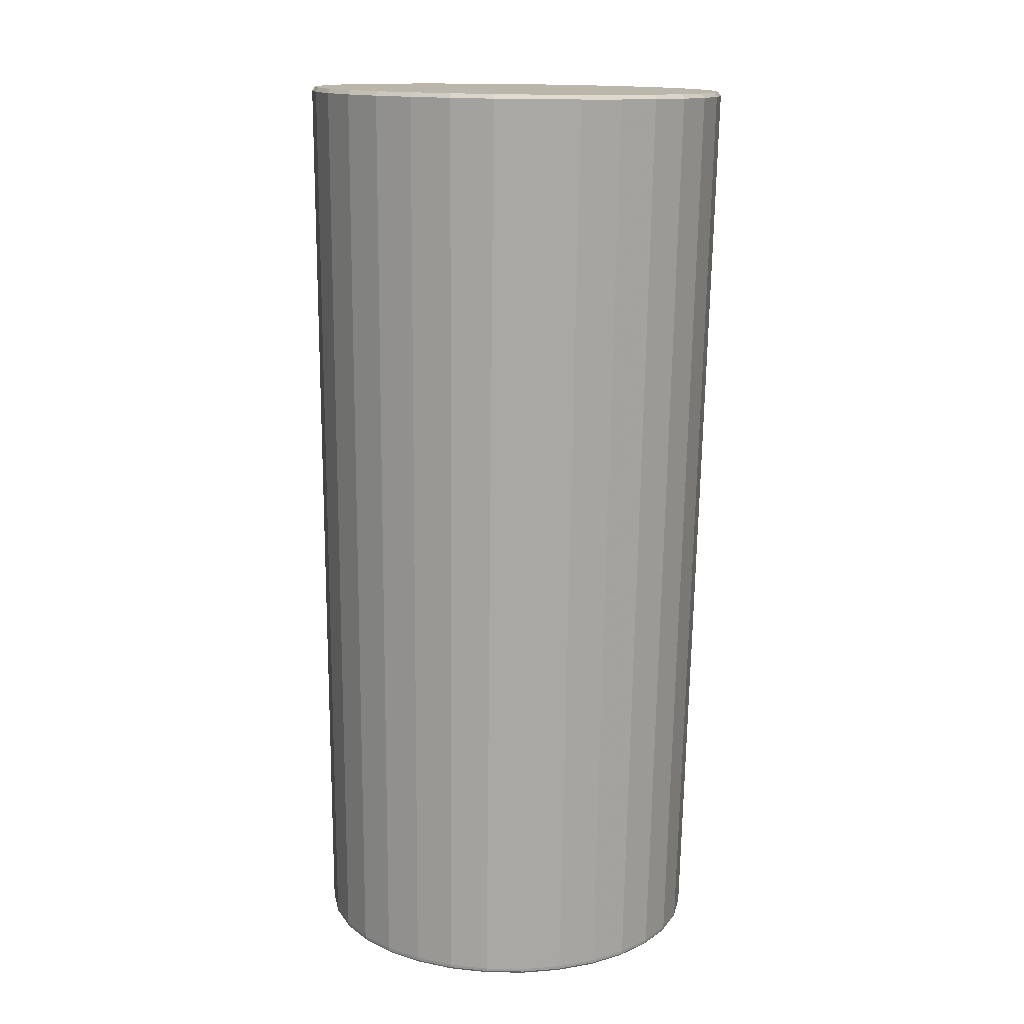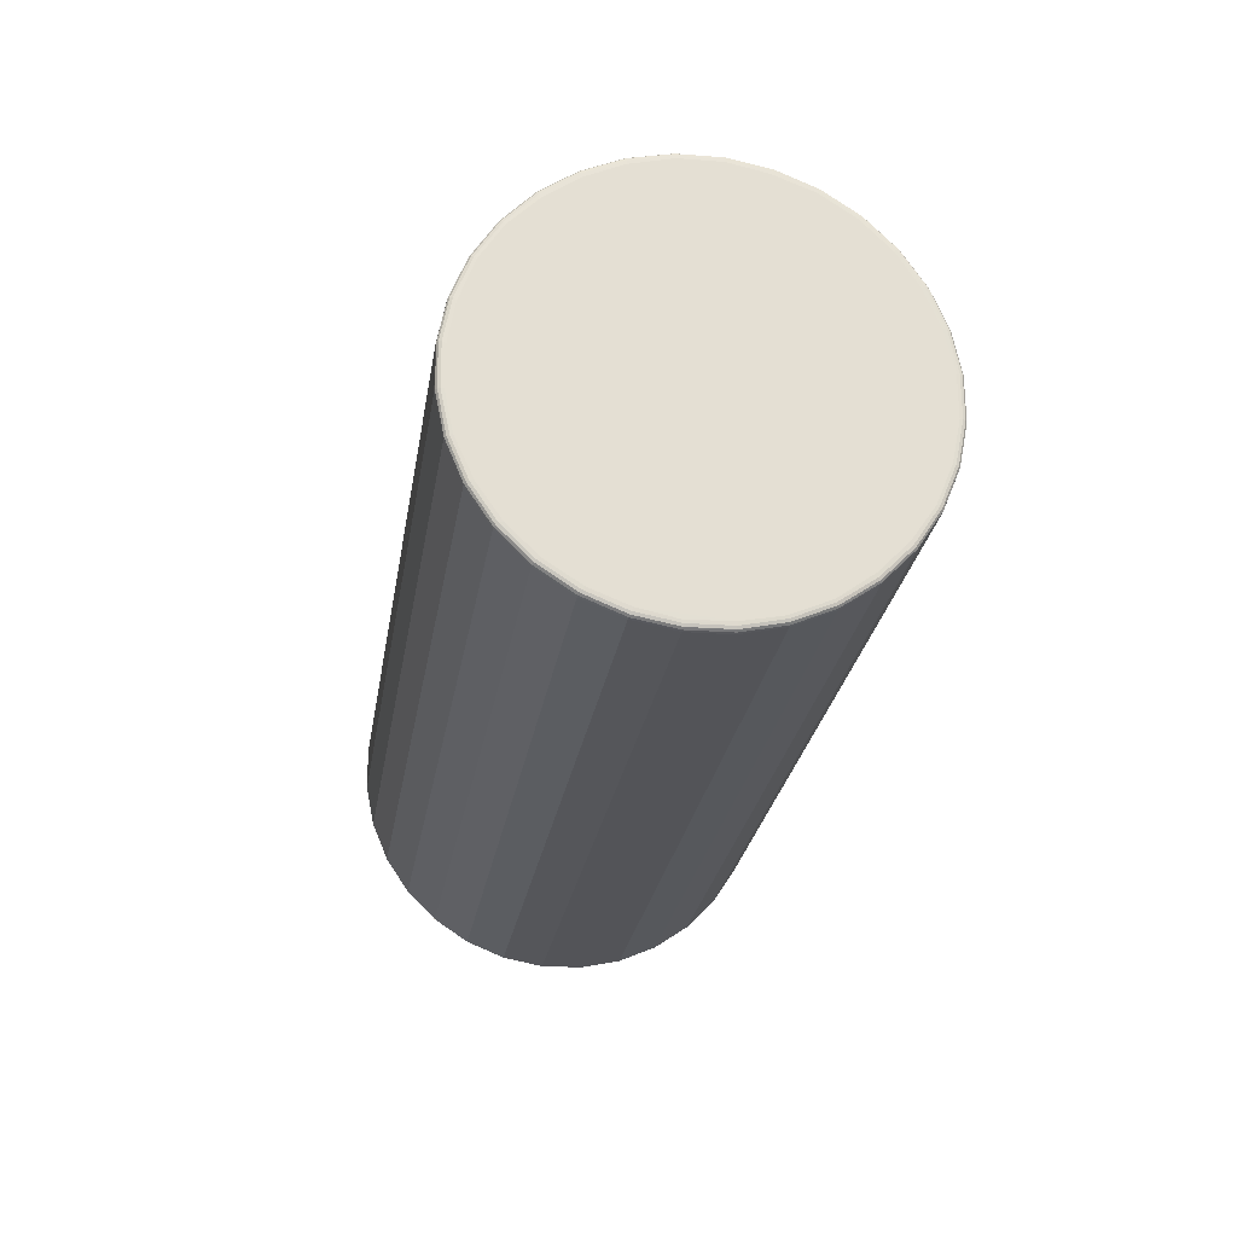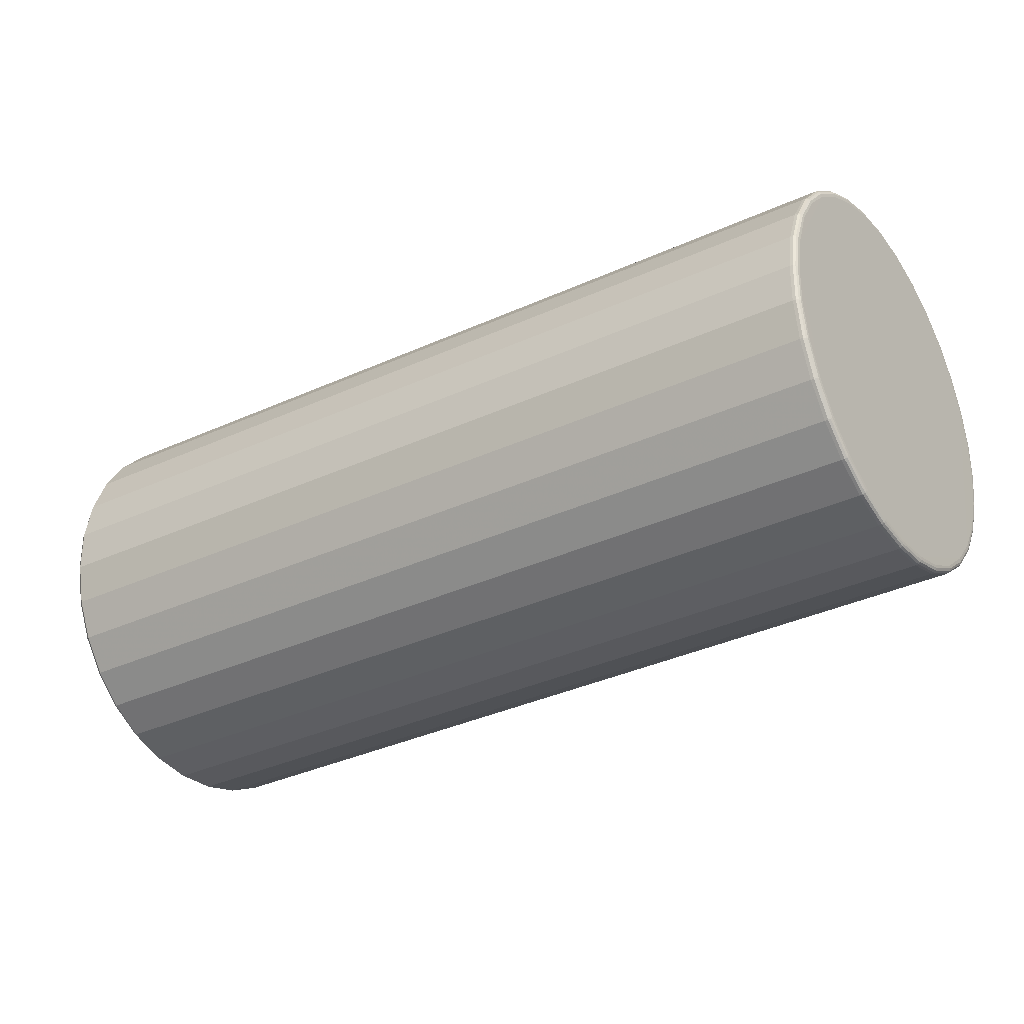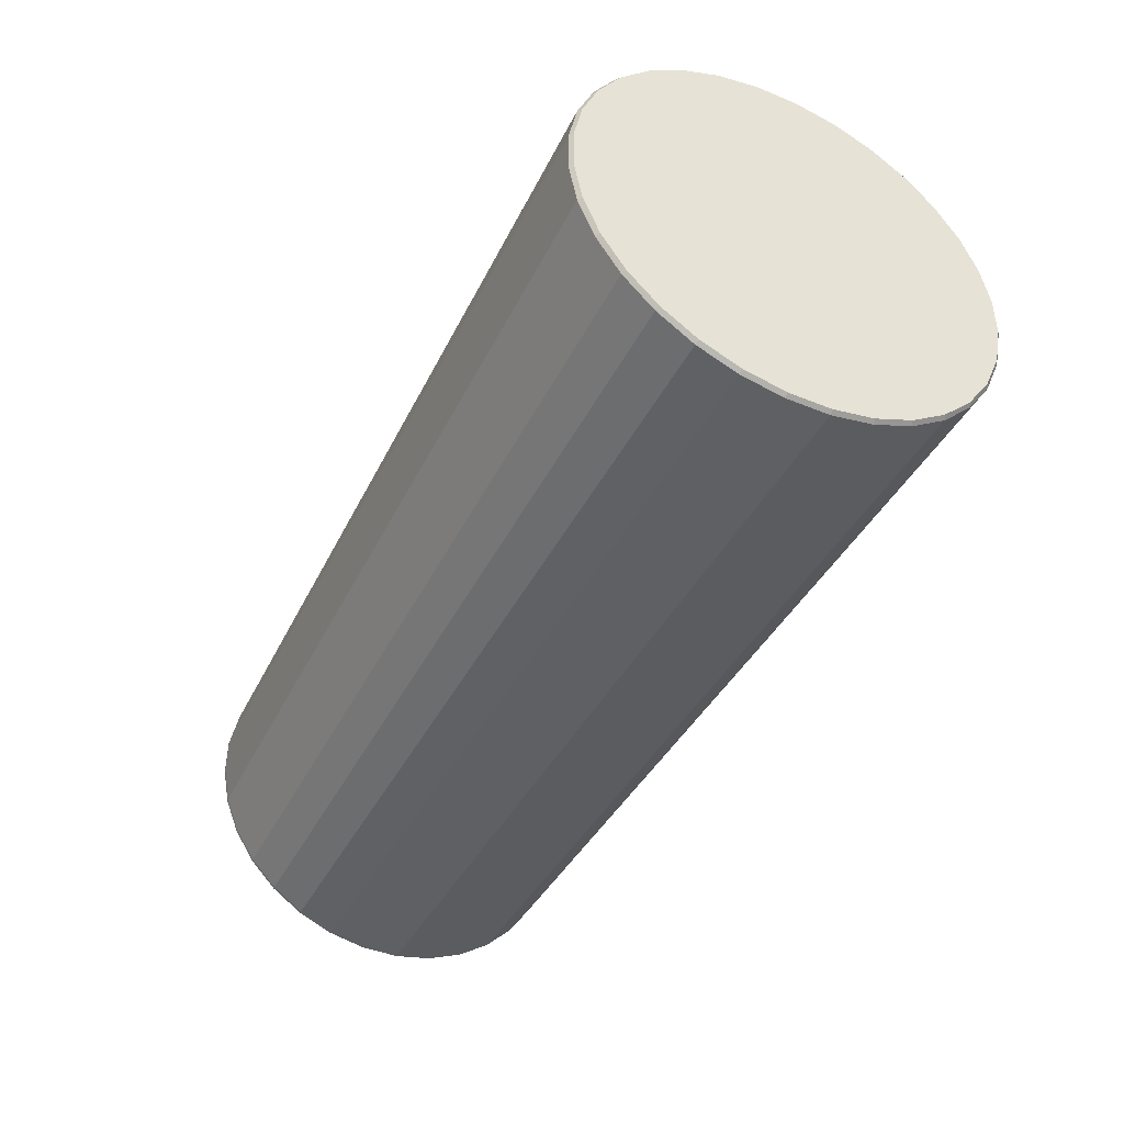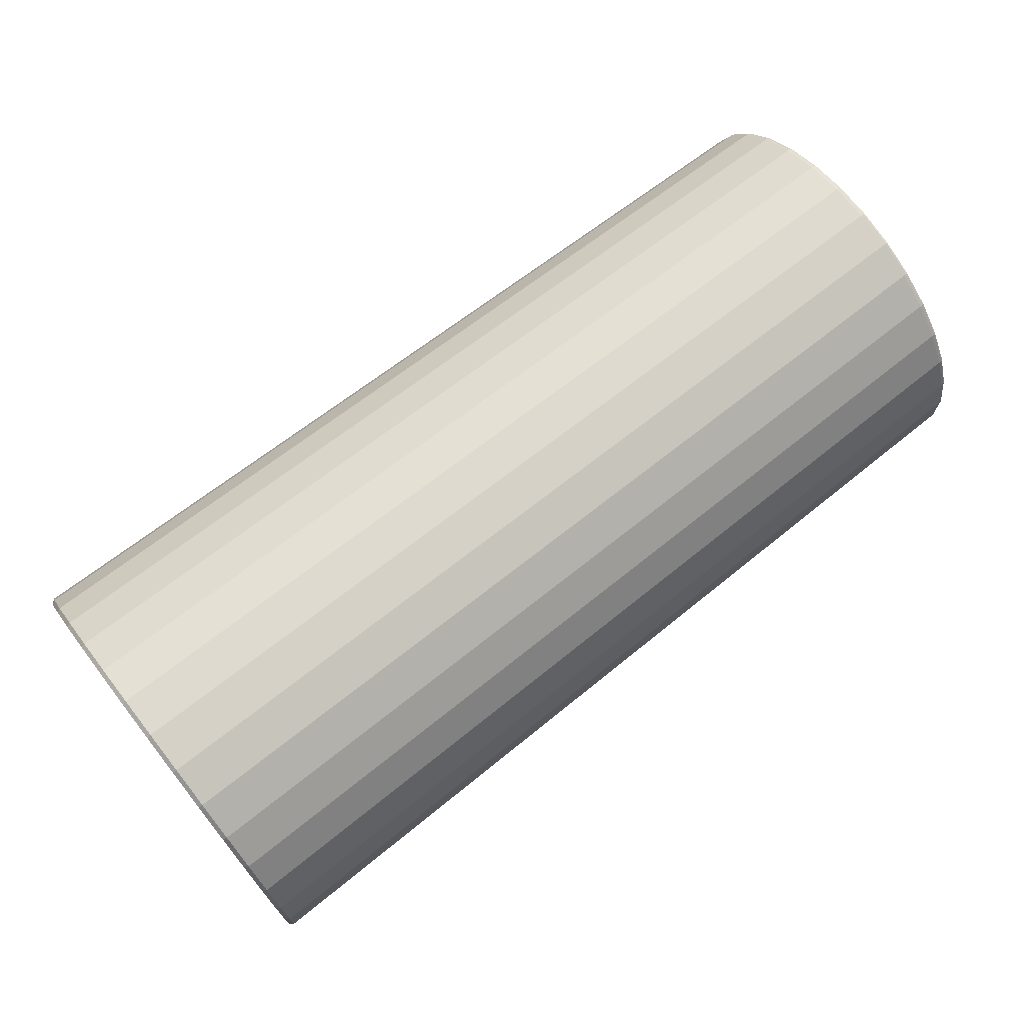
<metadata>
{"format":"obj","ext":"obj","renderer":"f3d","projection":"perspective","resolution":1024,"background":"white","views":[{"elev":-76.1,"azim":-90.6,"up":"+Z"},{"elev":-22.7,"azim":82.2,"up":"+Z"},{"elev":-30.0,"azim":35.2,"up":"+Z"},{"elev":-43.0,"azim":-115.7,"up":"+Y"},{"elev":71.3,"azim":-37.9,"up":"+Z"}]}
</metadata>
<code>
v 0.5443 -0.2077 -0.02143
v 0.544 -0.2105 -0.02172
v 0.5429 -0.2131 -0.02199
v 0.5406 -0.2147 -0.02216
v 0.5373 -0.2151 -0.0222
v -0.4503 -0.2322 -0.02393
v -0.4548 -0.2291 -0.02361
v 0.5443 -0.1995 -0.06178
v 0.544 -0.2022 -0.06262
v 0.5429 -0.2047 -0.06338
v 0.5406 -0.2062 -0.06386
v 0.5373 -0.2065 -0.06396
v -0.4503 -0.2231 -0.06866
v -0.4549 -0.2201 -0.06774
v 0.5443 -0.1818 -0.101
v 0.544 -0.186 -0.1011
v 0.5429 -0.1883 -0.1023
v 0.5406 -0.1897 -0.1031
v 0.5373 -0.19 -0.1033
v -0.4503 -0.2054 -0.1108
v -0.4549 -0.2026 -0.1093
v 0.5443 -0.1585 -0.1348
v 0.544 -0.1626 -0.1357
v 0.5428 -0.1646 -0.1373
v 0.5405 -0.1659 -0.1384
v 0.5372 -0.1661 -0.1386
v -0.4504 -0.1798 -0.1486
v -0.4549 -0.1774 -0.1466
v 0.5442 -0.1291 -0.1634
v 0.5439 -0.133 -0.165
v 0.5428 -0.1346 -0.167
v 0.5405 -0.1356 -0.1683
v 0.5372 -0.1358 -0.1686
v -0.4504 -0.1473 -0.1807
v -0.455 -0.1454 -0.1783
v 0.5442 -0.0947 -0.1856
v 0.5439 -0.09812 -0.188
v 0.5427 -0.09934 -0.1903
v 0.5404 -0.1001 -0.1918
v 0.5371 -0.1003 -0.1921
v -0.4505 -0.1092 -0.2059
v -0.455 -0.1078 -0.2031
v 0.5441 -0.05658 -0.2008
v 0.5438 -0.05948 -0.2038
v 0.5426 -0.06022 -0.2063
v 0.5404 -0.06069 -0.2078
v 0.5371 -0.06079 -0.2082
v -0.4505 -0.06697 -0.2231
v -0.4551 -0.06608 -0.2201
v 0.544 -0.01823 -0.2089
v 0.5437 -0.0185 -0.2117
v 0.5426 -0.01874 -0.2143
v 0.5403 -0.01889 -0.2159
v 0.537 -0.01893 -0.2163
v -0.4506 -0.02213 -0.2318
v -0.4552 -0.02185 -0.2287
v 0.5439 0.02476 -0.2076
v 0.5436 0.02324 -0.2115
v 0.5425 0.02351 -0.2141
v 0.5402 0.02367 -0.2157
v 0.5369 0.0237 -0.216
v -0.4507 0.02353 -0.2315
v -0.4553 0.02319 -0.2284
v 0.5439 0.0633 -0.2004
v 0.5436 0.06413 -0.2031
v 0.5424 0.0649 -0.2056
v 0.5401 0.06537 -0.2072
v 0.5368 0.06547 -0.2075
v -0.4508 0.06826 -0.2224
v -0.4553 0.06733 -0.2194
v 0.5438 0.1013 -0.1845
v 0.5435 0.1026 -0.187
v 0.5424 0.1038 -0.1892
v 0.5401 0.1046 -0.1907
v 0.5368 0.1048 -0.191
v -0.4509 0.1104 -0.2047
v -0.4554 0.1089 -0.2019
v 0.5437 0.1363 -0.1595
v 0.5434 0.1372 -0.1636
v 0.5423 0.1388 -0.1656
v 0.54 0.1399 -0.1668
v 0.5367 0.1401 -0.1671
v -0.4509 0.1482 -0.1791
v -0.4555 0.1462 -0.1767
v 0.5437 0.1649 -0.1301
v 0.5434 0.1665 -0.1339
v 0.5422 0.1686 -0.1356
v 0.5399 0.1698 -0.1366
v 0.5366 0.1701 -0.1368
v -0.451 0.1803 -0.1467
v -0.4556 0.1779 -0.1447
v 0.5436 0.187 -0.09777
v 0.5433 0.1895 -0.09909
v 0.5422 0.1918 -0.1003
v 0.5399 0.1933 -0.1011
v 0.5366 0.1936 -0.1012
v -0.4511 0.2055 -0.1086
v -0.4556 0.2027 -0.1071
v 0.5436 0.2026 -0.05963
v 0.5433 0.2053 -0.06044
v 0.5421 0.2078 -0.06118
v 0.5398 0.2094 -0.06164
v 0.5365 0.2097 -0.06174
v -0.4511 0.2227 -0.06628
v -0.4556 0.2197 -0.06539
v 0.5436 0.2104 -0.0192
v 0.5433 0.2132 -0.01946
v 0.5421 0.2158 -0.0197
v 0.5398 0.2174 -0.01985
v 0.5365 0.2178 -0.01988
v -0.4511 0.2314 -0.02145
v -0.4557 0.2283 -0.02116
v 0.5436 0.2102 0.02198
v 0.5433 0.213 0.02228
v 0.5421 0.2156 0.02255
v 0.5398 0.2172 0.02271
v 0.5365 0.2175 0.02275
v -0.4511 0.2311 0.02421
v -0.4557 0.228 0.02389
v 0.5436 0.2005 0.06391
v 0.5433 0.2047 0.06317
v 0.5421 0.2071 0.06394
v 0.5398 0.2087 0.06442
v 0.5365 0.209 0.06452
v -0.4511 0.222 0.06895
v -0.4557 0.219 0.06802
v 0.5436 0.1843 0.1016
v 0.5433 0.1885 0.1016
v 0.5422 0.1908 0.1029
v 0.5399 0.1922 0.1037
v 0.5366 0.1925 0.1038
v -0.4511 0.2043 0.111
v -0.4556 0.2015 0.1096
v 0.5436 0.1629 0.1344
v 0.5433 0.1651 0.1362
v 0.5422 0.1671 0.1379
v 0.5399 0.1683 0.1389
v 0.5366 0.1686 0.1391
v -0.451 0.1787 0.1489
v -0.4556 0.1763 0.1469
v 0.5437 0.1336 0.1634
v 0.5434 0.1354 0.1656
v 0.5422 0.1371 0.1676
v 0.5399 0.1381 0.1689
v 0.5366 0.1383 0.1691
v -0.451 0.1463 0.181
v -0.4555 0.1443 0.1786
v 0.5437 0.09928 0.1861
v 0.5434 0.1006 0.1886
v 0.5423 0.1018 0.1909
v 0.54 0.1026 0.1923
v 0.5367 0.1027 0.1926
v -0.4509 0.1082 0.2061
v -0.4555 0.1067 0.2034
v 0.5438 0.05906 0.2013
v 0.5435 0.06196 0.2044
v 0.5424 0.0627 0.2068
v 0.5401 0.06315 0.2084
v 0.5368 0.06325 0.2087
v -0.4508 0.06588 0.2234
v -0.4554 0.06498 0.2204
v 0.5439 0.02072 0.2095
v 0.5436 0.02098 0.2123
v 0.5424 0.02122 0.2149
v 0.5401 0.02136 0.2165
v 0.5368 0.02139 0.2168
v -0.4508 0.02105 0.2321
v -0.4553 0.02075 0.229
v 0.5439 -0.02047 0.2092
v 0.5437 -0.02076 0.2121
v 0.5425 -0.02103 0.2146
v 0.5402 -0.0212 0.2162
v 0.5369 -0.02124 0.2166
v -0.4507 -0.02461 0.2318
v -0.4552 -0.0243 0.2287
v 0.544 -0.06239 0.1996
v 0.5437 -0.06165 0.2037
v 0.5426 -0.06242 0.2062
v 0.5403 -0.0629 0.2077
v 0.537 -0.06301 0.2081
v -0.4506 -0.06935 0.2227
v -0.4552 -0.06843 0.2197
v 0.5441 -0.1 0.1833
v 0.5438 -0.1001 0.1875
v 0.5427 -0.1014 0.1898
v 0.5404 -0.1021 0.1912
v 0.5371 -0.1023 0.1915
v -0.4505 -0.1114 0.205
v -0.4551 -0.11 0.2022
v 0.5442 -0.1338 0.1601
v 0.5439 -0.1347 0.1641
v 0.5427 -0.1364 0.1661
v 0.5404 -0.1374 0.1674
v 0.5371 -0.1376 0.1676
v -0.4505 -0.1493 0.1794
v -0.455 -0.1473 0.177
v 0.5442 -0.1619 0.1327
v 0.5439 -0.1641 0.1345
v 0.5428 -0.1661 0.1361
v 0.5405 -0.1673 0.1371
v 0.5372 -0.1676 0.1373
v -0.4504 -0.1814 0.1469
v -0.455 -0.179 0.145
v 0.5443 -0.1846 0.09832
v 0.544 -0.1871 0.09964
v 0.5428 -0.1894 0.1009
v 0.5405 -0.1908 0.1016
v 0.5372 -0.1911 0.1018
v -0.4503 -0.2065 0.1088
v -0.4549 -0.2038 0.1074
v 0.5443 -0.1998 0.05809
v 0.544 -0.2028 0.061
v 0.5429 -0.2053 0.06173
v 0.5406 -0.2069 0.0622
v 0.5373 -0.2072 0.06229
v -0.4503 -0.2238 0.06656
v -0.4549 -0.2208 0.06567
v 0.5443 -0.2072 0.01776
v 0.544 -0.2108 0.02002
v 0.5429 -0.2133 0.02026
v 0.5406 -0.215 0.02041
v 0.5373 -0.2153 0.02044
v -0.4503 -0.2325 0.02173
v -0.4548 -0.2294 0.02144
f 6 14 13
f 223 224 6
f 68 62 69
f 34 42 41
f 208 215 207
f 209 215 208
f 194 195 201
f 104 111 103
f 12 6 13
f 13 20 12
f 12 20 19
f 224 14 7
f 7 6 224
f 14 6 7
f 55 56 63
f 63 62 55
f 49 63 56
f 49 56 55
f 55 48 49
f 49 48 41
f 41 42 49
f 28 42 35
f 35 34 28
f 42 34 35
f 33 34 41
f 222 215 223
f 203 168 224
f 223 215 216
f 215 209 216
f 112 111 104
f 110 111 117
f 110 103 111
f 139 140 146
f 160 168 167
f 155 162 169
f 167 173 166
f 166 160 167
f 8 15 218
f 91 112 98
f 224 168 91
f 91 49 224
f 83 91 90
f 84 91 83
f 76 84 83
f 69 62 70
f 62 63 70
f 70 76 69
f 63 49 70
f 69 76 75
f 75 68 69
f 76 83 75
f 75 83 82
f 89 83 90
f 82 83 89
f 47 48 55
f 41 48 47
f 21 14 224
f 224 49 21
f 21 49 42
f 21 42 28
f 13 14 21
f 21 20 13
f 28 34 27
f 27 21 28
f 20 21 27
f 6 12 5
f 223 6 5
f 5 222 223
f 214 207 215
f 194 201 200
f 208 207 200
f 200 201 208
f 217 203 224
f 217 216 209
f 217 224 223
f 223 216 217
f 202 203 209
f 202 209 208
f 208 201 202
f 202 201 195
f 195 203 202
f 132 140 139
f 153 146 154
f 117 111 118
f 118 112 119
f 111 112 118
f 104 98 105
f 105 112 104
f 98 112 105
f 104 103 97
f 103 96 97
f 97 98 104
f 97 89 90
f 96 89 97
f 90 91 97
f 97 91 98
f 125 132 124
f 124 132 131
f 117 118 124
f 124 118 125
f 174 173 167
f 167 168 174
f 165 166 173
f 77 84 76
f 76 70 77
f 77 91 84
f 49 91 77
f 77 70 49
f 46 52 45
f 53 52 46
f 65 58 66
f 57 78 43
f 43 78 85
f 40 33 41
f 41 47 40
f 40 47 46
f 34 33 26
f 26 27 34
f 19 20 26
f 20 27 26
f 15 8 16
f 193 186 194
f 194 200 193
f 173 174 180
f 180 174 181
f 188 195 194
f 211 204 212
f 204 211 190
f 190 211 218
f 209 203 210
f 210 217 209
f 203 217 210
f 140 132 133
f 133 91 168
f 112 91 133
f 161 160 153
f 153 154 161
f 168 160 161
f 161 133 168
f 147 146 140
f 147 154 146
f 140 133 147
f 147 161 154
f 133 161 147
f 139 146 138
f 146 145 138
f 138 145 137
f 137 131 138
f 138 132 139
f 131 132 138
f 164 163 156
f 162 155 156
f 156 163 162
f 196 203 195
f 195 188 196
f 181 174 175
f 175 182 181
f 175 174 168
f 175 196 182
f 168 203 175
f 203 196 175
f 172 165 173
f 173 180 172
f 172 171 164
f 164 165 172
f 52 58 51
f 46 47 54
f 54 53 46
f 54 47 55
f 55 62 54
f 53 54 60
f 52 53 60
f 68 67 60
f 67 66 60
f 81 75 82
f 81 89 88
f 82 89 81
f 88 87 81
f 87 80 81
f 73 66 67
f 73 81 80
f 65 66 73
f 64 58 65
f 64 57 58
f 88 89 95
f 95 89 96
f 39 40 46
f 19 26 18
f 18 12 19
f 17 10 18
f 43 29 36
f 36 29 37
f 22 29 43
f 43 85 22
f 4 5 12
f 10 3 4
f 218 211 219
f 219 211 212
f 186 193 192
f 192 193 200
f 184 192 191
f 170 177 169
f 169 162 170
f 162 163 170
f 170 163 164
f 164 171 170
f 171 172 178
f 178 170 171
f 177 170 178
f 194 186 187
f 187 188 194
f 187 180 181
f 181 188 187
f 207 214 206
f 214 213 206
f 204 190 197
f 191 198 197
f 197 190 191
f 119 112 126
f 112 133 126
f 126 118 119
f 125 118 126
f 126 132 125
f 126 133 132
f 160 166 159
f 182 196 189
f 189 196 188
f 181 182 189
f 189 188 181
f 44 45 52
f 52 51 44
f 43 36 44
f 44 36 37
f 58 57 50
f 50 51 58
f 50 57 43
f 43 44 50
f 50 44 51
f 59 58 52
f 52 60 59
f 59 66 58
f 59 60 66
f 61 54 62
f 61 60 54
f 62 68 61
f 68 60 61
f 75 81 74
f 81 73 74
f 74 73 67
f 68 75 74
f 74 67 68
f 65 73 72
f 86 85 78
f 86 80 87
f 38 44 37
f 45 44 38
f 46 45 38
f 38 39 46
f 17 18 24
f 11 4 12
f 10 4 11
f 12 18 11
f 11 18 10
f 1 8 218
f 218 219 1
f 1 219 2
f 9 3 10
f 9 2 3
f 9 16 8
f 8 1 9
f 9 1 2
f 9 10 17
f 17 16 9
f 215 222 221
f 221 214 215
f 222 5 221
f 5 4 221
f 221 4 3
f 199 192 200
f 199 198 191
f 191 192 199
f 199 200 207
f 207 206 199
f 191 190 183
f 183 184 191
f 185 184 177
f 177 178 185
f 186 192 185
f 192 184 185
f 179 172 180
f 179 178 172
f 179 187 186
f 180 187 179
f 186 185 179
f 179 185 178
f 204 197 205
f 205 197 198
f 212 204 205
f 198 199 205
f 205 199 206
f 205 213 212
f 205 206 213
f 137 145 144
f 158 165 164
f 166 165 158
f 158 159 166
f 71 64 65
f 65 72 71
f 78 57 71
f 57 64 71
f 79 86 78
f 80 86 79
f 78 71 79
f 79 71 72
f 79 73 80
f 79 72 73
f 31 38 37
f 25 18 26
f 25 24 18
f 23 16 17
f 17 24 23
f 15 16 23
f 23 22 15
f 24 31 23
f 212 213 220
f 220 219 212
f 220 213 214
f 214 221 220
f 220 221 3
f 3 2 220
f 2 219 220
f 176 183 190
f 176 155 169
f 176 22 85
f 169 177 176
f 15 22 176
f 177 184 176
f 184 183 176
f 218 15 176
f 176 190 218
f 127 141 155
f 155 176 127
f 85 120 127
f 127 176 85
f 148 156 155
f 155 141 148
f 164 156 157
f 157 158 164
f 150 158 157
f 151 158 150
f 151 144 145
f 150 143 151
f 151 143 144
f 106 120 85
f 107 114 106
f 103 110 102
f 102 96 103
f 102 95 96
f 37 29 30
f 30 31 37
f 30 23 31
f 29 22 30
f 22 23 30
f 39 38 32
f 38 31 32
f 33 40 32
f 40 39 32
f 32 26 33
f 32 25 26
f 32 31 24
f 24 25 32
f 122 123 130
f 130 131 137
f 130 124 131
f 130 123 124
f 142 148 141
f 159 158 152
f 158 151 152
f 153 160 152
f 160 159 152
f 152 151 145
f 152 146 153
f 152 145 146
f 94 87 88
f 88 95 94
f 94 86 87
f 94 93 86
f 85 86 92
f 86 93 92
f 117 124 116
f 124 123 116
f 116 123 122
f 120 106 113
f 113 106 114
f 113 121 120
f 114 121 113
f 109 102 110
f 109 110 117
f 117 116 109
f 148 142 149
f 156 148 149
f 149 143 150
f 149 142 143
f 149 157 156
f 150 157 149
f 115 116 122
f 122 121 115
f 115 121 114
f 107 106 99
f 99 100 107
f 99 106 85
f 85 92 99
f 99 92 93
f 93 100 99
f 95 102 101
f 101 94 95
f 93 94 101
f 101 100 93
f 134 142 141
f 134 135 142
f 141 127 134
f 122 130 129
f 129 121 122
f 143 142 136
f 142 135 136
f 137 144 136
f 144 143 136
f 136 130 137
f 136 129 130
f 108 109 116
f 116 115 108
f 108 114 107
f 108 115 114
f 107 100 108
f 100 101 108
f 102 109 108
f 108 101 102
f 128 134 127
f 135 134 128
f 121 129 128
f 128 136 135
f 129 136 128
f 128 127 120
f 120 121 128

</code>
